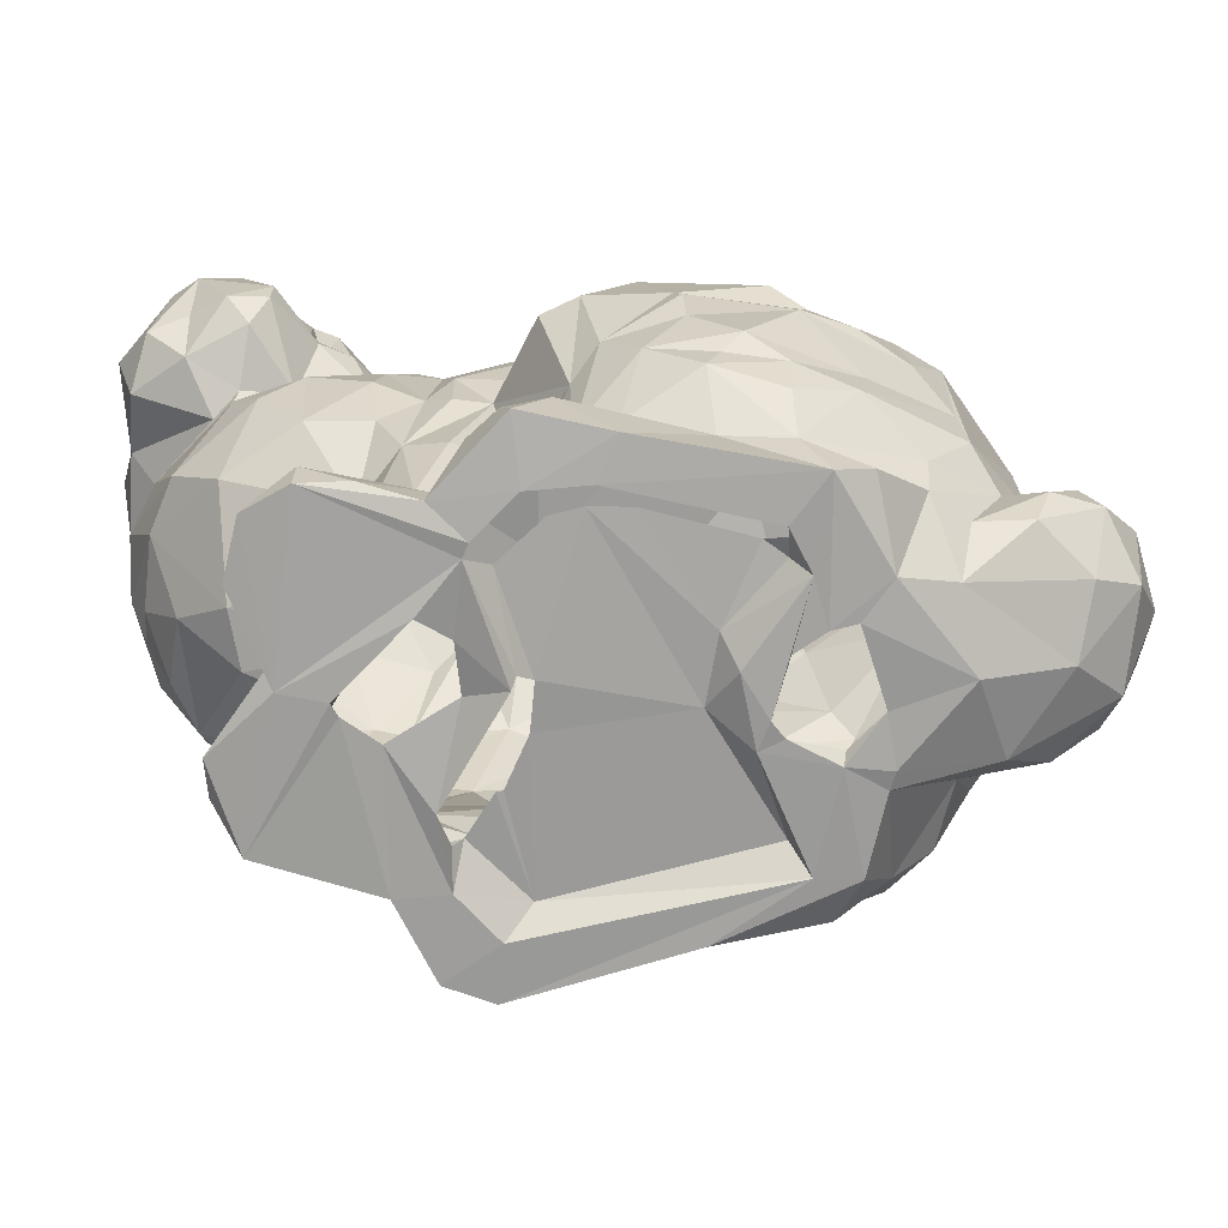
<metadata>
{"format":"obj","ext":"obj","renderer":"f3d","projection":"perspective","resolution":1024,"background":"white","views":[{"elev":-70.1,"azim":-176.3,"up":"+Z"}]}
</metadata>
<code>
v 72.62 22.28 102.4
v 24.55 3.297 79.99
v 19.33 -17.77 121.2
v -14.35 29.74 74.51
v -9.932 27.59 79.15
v 10.75 -11.53 111.3
v 69.74 0.9262 67.56
v 36.19 -3.329 119.4
v 65.48 -26.35 116.6
v 31.24 0.9511 118.1
v 47.36 39.39 9.466
v 40.71 38.62 5.121
v 42.26 6.14 110.3
v 15.39 -5.255 109.1
v 47.38 10.78 105.5
v 0.0679 39.19 12.03
v 39.14 -5.823 114.7
v 50.22 35.68 12.8
v 32.41 34.61 11.6
v 24.02 45.12 8.113
v 18.24 44.66 12.77
v 42.48 31.48 16.31
v 35.17 33.13 16.81
v -30.18 20.49 69
v 21.22 -7.71 127.9
v 11.03 40.58 14.72
v -9.077 38.27 12.09
v -8.913 42.5 17.65
v 33.97 34.53 60.49
v 65.8 39.34 94.62
v 23.56 40.23 15.05
v 0.6695 45.77 18.98
v 51.99 -19.33 108.7
v -28.61 26.29 14.38
v 72.1 -2.709 80.47
v 54.69 -1.914 103.5
v 24.26 30.51 19.91
v 16.27 39.53 17.07
v 62.26 42.82 88.66
v 65.53 -3.47 98.91
v 74.59 1.381 73.41
v 31.5 21.72 78.54
v 41.12 30.14 19.28
v 7.913 46.42 24.99
v -9.26 44.06 23.77
v 67.18 44.71 82.06
v 51.01 30.92 99.05
v 52.74 28.8 103.4
v 58.16 -7.227 109.4
v 16.7 41.63 28.26
v 25.24 -4.067 124.1
v -38.34 27.47 20.16
v 37.37 34.57 31.31
v 66.37 -40.31 122
v -1.1 45.9 23.17
v -33.06 26.29 23.13
v 75.95 32.68 69.45
v 8.576 30.64 76.6
v 58.43 18.87 106.4
v 23.3 32.26 29.13
v 24.94 25.39 74.57
v -42.83 24.6 28.66
v 31.59 35.1 29.73
v 12.94 45.68 31.7
v -4.022 47.39 26.2
v -34.86 2.858 62.44
v 52.69 -3.251 99.84
v 2.478 48.05 32.56
v 59.92 16.69 27.77
v -37.63 19.94 50.24
v -8.887 20.82 83.56
v 29.44 -20.03 45.56
v -11.18 46.12 39.32
v 51.14 -7.51 76.33
v 75.74 9.99 58.62
v -37.25 21.31 32.41
v 62.33 44.37 72.59
v 48.93 -0.8145 100.1
v -21.15 19.53 78.38
v 3.245 2.211 84.46
v 2.829 49.65 36.76
v 71.93 17.98 66.38
v 40.83 36.02 37.9
v 26.87 35.39 44.3
v 31.78 36.7 43.01
v 3.884 49.08 39.83
v 62.07 -11.65 57.53
v 15.18 48.44 43.88
v 7.705 43.99 57.04
v 49.88 36.29 38.94
v 35.35 35.95 45.58
v -5.45 11.19 85.66
v 78.77 12.66 71.99
v 41.69 38.36 47.11
v -12.53 44.41 45.48
v -7.996 47.09 48.43
v 56.12 37.2 46.9
v 20.46 46.31 43.9
v -1.981 34.93 70.41
v 25.17 37.1 48.69
v 56.78 43.59 73.57
v -38.42 4.531 51.47
v 8.354 47.61 52.4
v 43.33 28.29 72.65
v 50.43 38.22 52.02
v -13.72 40.45 55.6
v 70.54 -4.886 54.2
v 31.8 36.9 51.75
v 59.28 1.461 105.7
v 0.2954 46.07 54.62
v 60.03 35.42 52.81
v 40.71 36.8 56.4
v 7.235 -20.77 117.7
v 20.88 37.93 54.68
v 50.25 35.28 61.41
v 79.99 17.63 78.84
v 60.58 -18.74 116
v 37.22 34.56 63.39
v 25.21 36.68 58.54
v -6.176 40.86 58.27
v 23.66 13.96 79.87
v 16.5 34.86 66.68
v 11.85 37.11 59.44
v 60.5 30.3 36.34
v 66 27.64 103.4
v 62.53 31.19 62.42
v -17.08 38.75 59.43
v 0.02245 37.35 60.18
v 7.5 36.8 65.21
v 43.13 31.64 67.75
v -14.95 34.88 64.99
v 54.11 31.63 68.3
v 22.99 -20.87 54.78
v 38.83 6.814 106
v 47.08 -18.42 55.49
v 64.07 -12.19 50.12
v 60.85 -6.34 93.55
v -12.56 36.67 4.385
v -20.64 27.47 73.79
v 22.62 45.85 5.036
v -17.48 35.53 7.644
v 54.33 33 97.4
v 25.73 -4.986 104.3
v 0.7876 -16.89 68.61
v 47.43 39.09 4.056
v 10.37 -17.63 121.3
v 51.6 -16.18 53.93
v 34.09 -19.36 51.66
v 47.17 33.27 79.14
v -23.74 30.68 13.41
v 27.26 -10.64 108.1
v 72.42 11.97 41.63
v 56.6 44.06 77.5
v -36.17 26.13 14.27
v -42.62 18.76 13.31
v 31.61 1.47 102.1
v -23.77 37 54.32
v 53.68 34.82 85.02
v 32.16 4.089 107.2
v 31.08 -1.038 112.2
v 42.76 10.62 101.7
v -24.31 32.42 19.07
v 55.47 -38.38 119.9
v -16.92 40.59 22.14
v -45.2 24.33 22.75
v 40.39 23.88 83.13
v 23.02 -29.38 48.77
v 22.28 -0.384 109
v 15.38 -15.46 132.1
v 51.39 35.98 77.03
v -29.94 32.05 26.5
v -33.91 22.99 58.92
v -49.72 18.93 28.8
v 46.14 24.84 92.41
v 9.992 -12.84 114.9
v 52.66 30.57 90.5
v -18.19 39.77 29.73
v -27.55 31.84 58.48
v -29.07 32.96 34.48
v -35.49 -6.576 50.21
v -30.92 -14.07 45.03
v -27.24 -14.3 53.3
v -24.55 37.83 40.99
v 75.23 23.14 90.16
v 77.05 16.09 88.01
v -39.92 12.56 36.43
v -18.07 42.61 42.46
v -28.95 34.47 49.56
v 68 37.64 68.05
v 53.13 -49.51 111.3
v 41.73 7.933 96.11
v 77.5 23.51 73.16
v 64.81 -5.548 104.3
v 78.31 35.17 76.62
v 64.07 -9.16 101.3
v -17.37 -2.196 4.261
v -14.07 -13.15 3.862
v -31.32 -0.8614 7.945
v -18.23 0.2665 3.924
v -39.92 9.527 9.849
v -10.3 -19.02 5.515
v 52.08 -51.32 123.2
v 8.323 -24.52 125.9
v -37.31 -4.587 15.38
v 53.5 -29.44 103.4
v -45.99 3.162 15.6
v -17.83 -17.11 12.44
v 39.98 11.77 88.75
v -16.94 -18.38 59.64
v 18.01 -13.55 71.69
v -48.7 15.94 18.14
v -26.16 -5.953 15.17
v -23.19 -15.64 16.31
v 10.42 -20.66 58.33
v 52.71 -38.51 114.6
v 53.29 -6.815 95.15
v -43.7 -2.462 19.6
v 57.4 -5.359 2.868
v 27.22 -6.527 77.06
v -51.4 9.89 25.33
v -28.25 -10.68 22.16
v 17.71 -28.94 53.12
v 72.66 7.653 66.58
v -49.39 2.652 26.94
v -17.47 -22.63 20.46
v -26.18 -15.76 28.35
v 70.85 21.69 42.8
v -33.97 -7.924 32.37
v 69 2.045 101.5
v 63.33 -43.78 126.6
v -50.55 12.24 33.41
v 77.24 27.09 83.01
v 42.83 0.9584 90.31
v 53.88 35.86 4.521
v 34.88 -7.821 79.43
v 61.5 -33.52 112.4
v 41.86 2.223 95.06
v -26.86 -16.38 37.6
v -36.89 -3.068 42.96
v -39.85 4.963 35.21
v 76.82 13.81 91.92
v 59.41 -47.55 123.8
v 60.83 -6.554 71.27
v 33.37 -19.74 12.19
v 55.84 -49.59 127.1
v 5.387 21.01 83.77
v 46.92 23.72 103.4
v 74.22 15 103.3
v 37.1 20.91 78.32
v 63.93 -0.313 104.5
v 36.07 11.15 83.47
v 66.26 -23.7 111.4
v 14.23 -18.73 132
v 51.14 5.066 105.8
v 75.1 18.78 52.23
v -25.92 -6.823 69.34
v 62.01 -33.03 121.3
v -27.32 4.841 73.5
v 60.48 -13.04 96.08
v -47.72 4.606 34.31
v 51.51 1.843 104.2
v 56.05 -19.57 114.3
v -46.34 17.94 35.25
v -7.967 -1.893 82.92
v -17.06 3.642 81.41
v 18.38 43.94 52.36
v 51.83 14.82 2.969
v 56.4 27.74 4.327
v -14 -20.78 54.05
v 33.69 -10.19 110.2
v 62.92 -7.052 81.51
v 60.87 7.036 3.957
v 52.58 17.33 4.269
v 55.25 23.34 7.929
v 33.04 36.01 4.36
v 60.91 1.355 5.401
v 58.72 5.708 10.79
v 28.25 41.2 10.11
v 72.05 23.81 57.71
v 57.64 0.4264 10.59
v -21.02 -20.74 44.59
v 67.45 28.77 44.08
v 48.86 5.893 15.47
v 67.7 41.61 74.35
v 42.82 14.99 13.81
v 74.43 30.37 95.49
v 47.94 5.053 22.41
v 42.62 13 21.05
v 73.4 40.13 72.64
v 71.34 41.9 84.77
v 45.24 19.21 23.57
v 43.77 21.49 20.01
v -14.06 -15.85 63.37
v 62.87 -24.19 100.4
v 21.73 -19.35 63.08
v 8.698 -24.48 121.9
v 37.66 -17.29 7.868
v 50.54 18.97 8.941
v 36.13 -23.15 3.125
v 55.22 -5.437 8.033
v 60.7 -35.26 101
v 75.59 4.432 86.75
v 44.19 -4.412 81.45
v 59.74 -38.31 106.8
v 53.23 30.49 12.61
v 44.67 23.16 16.07
v 48.38 -2.392 14.76
v 77.3 13.09 100.2
v 27.87 -24.26 11.14
v 31.64 -9.935 15.89
v 24.74 -18.51 16.78
v -37.81 0.9771 31.97
v 56.65 -47.26 108.5
v 4.328 -17.82 68.49
v 27.87 -8.815 18.09
v 47.07 -4.472 24.97
v 23.83 -21.89 24.75
v -17.85 -7.602 74.91
v 27.96 -9.312 22.51
v 51.68 -52.44 118.8
v 10.81 -24.27 128.2
v -4.547 -18.83 58.61
v 39.92 -11.37 75.58
v 29.53 -16.58 65.91
v 14.65 -5.491 78.42
v 20.4 -29.76 30.34
v 66.61 -3.04 36.96
v 69.63 3.63 37.78
v 1.25 -27.44 54.88
v -3.064 -16.02 71.52
v 26.66 -27.02 39.71
v 67.07 -7.012 44.04
v 72.63 -0.2929 47.07
v 73.35 6.402 45.17
v 67.97 -2.597 90.58
v 11.52 -18.27 65.11
v 75.45 10.68 49.44
v -7.785 -26.77 50.27
v -32.56 -4.772 22.28
v -11.49 -11.62 75.03
v 5.918 -7.395 79.73
v 47.91 -15.55 66.08
v 29.54 -26.05 3.065
v -29.39 -9.449 61.63
v 38.86 -9.529 11.42
v 42.94 -16.42 64.69
v 45.49 -0.4388 96.64
v 16.6 -23.59 12.89
v 40.91 -11.6 2.907
v 39.82 -0.1228 83.3
v 4.659 -20.19 3.173
v -3.358 -20.71 10.87
v 53.86 -6.447 92.87
v 6.445 -26.35 15.6
v -4.113 -24.49 15.71
v -11.41 -21.58 14.2
v 21.41 -21.98 15
v -42.08 -4.234 24.11
v -6.519 -25.65 20.36
v -4.316 -27.37 27.01
v 38.58 -10.08 23.8
v 43.4 -6.759 18.78
v 12.88 -31.41 28.6
v -16.81 -23.5 28.99
v 67.22 13.43 34.19
v -7.494 -27.87 35.32
v 54.64 -2.524 27.42
v 14.16 -14.63 112.6
v 43.74 -10.28 30.49
v 8.005 -31.87 37.12
v 30.32 -16.13 38.79
v 38.88 -15.83 39.37
v 21.33 -32.29 41.99
v 57.49 -12.92 37.53
v 14.84 -33.04 46.63
v 46.68 -17.78 42.13
v 1.654 -31.03 45.69
v 59.34 41.26 69.41
v -8.081 -12.39 3.525
v 28.22 -18.1 2.883
v 33.65 -11.57 3.226
v -5.536 -8.907 7.044
v 24.5 -14.77 6.806
v -2.349 3.898 3.291
v -12.2 1.455 3.295
v -17.51 7.51 4.377
v 33.44 -6.187 4.883
v -12.63 2.843 4.978
v -28.1 10.74 4.312
v 32.09 -6.16 6.86
v -5.769 5.308 3.33
v 44.69 11.52 2.828
v 34.69 -1.223 2.663
v 3.295 8.372 6.719
v -0.9673 13.68 3.579
v -4.145 7.727 3.048
v 40.11 7.608 3.337
v 27.96 -0.4427 6.587
v 27.04 -0.355 6.695
v 23.46 6.621 6.489
v -14.79 18.55 3.957
v -18.76 11.78 5.228
v 30.75 12.43 4.482
v -6.832 15.29 3.761
v -19.1 23.57 4.688
v -26.6 21.69 6.831
v -11.21 18.07 3.375
v 33.06 9.096 5.011
v 24.98 13.49 2.456
v 43.2 28.45 27.53
v 1.025 17.67 6.735
v 61.1 33.12 66.27
v 45.51 13.33 2.585
v 24.33 14.63 4.228
v 22.4 13.24 6.201
v -9.767 24.51 4.084
v -7.269 25.89 6.899
v 31.06 19.44 4.092
v 15.3 33.22 7.447
v 64.72 29.88 64.79
v 32.27 20.55 4.255
v 35.32 22.71 2.771
v -7.571 28.58 6.118
v -7.189 30.57 3.799
v -4.425 28.05 7.693
v 58.73 8.884 26.07
v 29.33 29.19 3.559
v 26.12 27.3 6.584
v 9.549 32.75 7.641
v 28.37 31.12 3.341
v 10.71 42.51 4.422
v 19.66 32.43 7.408
v 13.88 36.82 3.736
v 22.19 36.65 3.605
v 56.82 -40.31 103
v 56.08 -16.42 96.9
f 230 257 163
f 231 263 173
f 250 248 59
f 152 328 365
f 262 49 67
f 33 163 262
f 80 92 264
f 39 30 46
f 369 376 372
f 74 271 353
f 49 36 67
f 245 230 163
f 328 152 334
f 77 153 46
f 153 39 46
f 107 337 75
f 436 205 216
f 204 217 206
f 101 153 77
f 217 224 206
f 239 102 186
f 298 285 273
f 241 308 229
f 115 132 126
f 70 102 66
f 111 115 126
f 111 97 105
f 45 55 32
f 39 142 48
f 2 121 246
f 90 97 124
f 96 106 110
f 228 239 240
f 28 45 32
f 68 73 86
f 251 208 166
f 35 243 41
f 3 296 368
f 28 32 27
f 185 184 241
f 105 115 111
f 110 106 120
f 240 239 186
f 90 105 97
f 132 115 104
f 96 103 86
f 120 127 131
f 220 231 173
f 216 259 436
f 90 410 83
f 90 94 105
f 187 127 106
f 105 112 115
f 115 130 104
f 131 139 4
f 26 16 32
f 112 130 115
f 131 128 120
f 96 110 103
f 94 90 83
f 105 94 112
f 52 62 56
f 16 27 32
f 16 26 21
f 23 43 22
f 80 246 92
f 94 91 112
f 130 249 104
f 11 23 22
f 238 281 181
f 53 91 83
f 91 94 83
f 29 118 112
f 118 130 112
f 53 85 91
f 118 61 130
f 134 10 13
f 11 19 23
f 23 63 53
f 112 91 29
f 131 4 128
f 85 108 91
f 108 29 91
f 53 84 85
f 61 42 130
f 63 84 53
f 119 29 108
f 29 61 118
f 66 24 70
f 19 37 23
f 37 63 23
f 128 4 99
f 85 84 108
f 161 15 247
f 99 58 129
f 100 114 108
f 194 232 192
f 114 119 108
f 37 60 63
f 60 84 63
f 84 100 108
f 246 121 61
f 122 29 119
f 122 61 29
f 106 127 120
f 76 62 263
f 122 58 61
f 21 31 20
f 220 224 231
f 51 160 25
f 21 38 31
f 119 114 122
f 65 73 68
f 68 86 81
f 5 71 246
f 67 353 216
f 92 265 264
f 21 26 38
f 246 58 5
f 305 22 306
f 343 299 309
f 58 99 5
f 86 73 95
f 95 96 86
f 92 246 71
f 103 98 88
f 103 266 98
f 52 56 34
f 103 89 266
f 241 229 335
f 92 71 265
f 62 76 56
f 64 86 88
f 123 129 122
f 246 61 58
f 26 44 38
f 128 129 123
f 64 81 86
f 86 103 88
f 129 58 122
f 68 81 64
f 110 89 103
f 224 260 231
f 26 32 44
f 44 65 68
f 44 32 55
f 55 65 44
f 13 10 8
f 180 102 239
f 275 19 12
f 45 177 65
f 256 66 344
f 168 160 134
f 328 327 365
f 153 158 39
f 168 134 159
f 39 158 142
f 170 153 101
f 132 101 378
f 173 263 62
f 170 101 132
f 169 146 203
f 155 165 154
f 170 158 153
f 158 176 142
f 150 27 141
f 47 142 176
f 127 157 131
f 149 158 170
f 12 11 145
f 177 45 164
f 313 190 435
f 132 104 170
f 164 28 27
f 174 47 176
f 104 149 170
f 174 176 158
f 14 175 168
f 149 174 158
f 157 187 183
f 149 166 174
f 95 106 96
f 178 24 139
f 177 183 73
f 149 104 166
f 47 174 247
f 171 179 164
f 164 179 177
f 198 204 206
f 157 127 187
f 113 175 6
f 157 188 178
f 237 151 143
f 177 179 183
f 178 139 131
f 178 172 24
f 161 134 13
f 56 162 150
f 188 70 172
f 138 27 16
f 188 157 183
f 183 187 73
f 140 278 275
f 166 104 249
f 76 70 171
f 150 162 27
f 156 14 168
f 14 143 6
f 175 160 168
f 406 154 34
f 140 21 20
f 197 207 196
f 227 334 152
f 321 253 203
f 4 5 99
f 146 160 175
f 431 21 140
f 379 380 343
f 206 224 220
f 188 183 179
f 155 211 165
f 208 233 237
f 211 173 165
f 171 188 179
f 414 427 409
f 148 324 295
f 171 70 188
f 28 164 45
f 146 169 160
f 159 134 161
f 160 51 10
f 394 400 383
f 102 180 66
f 162 171 164
f 309 311 357
f 206 200 198
f 138 141 27
f 160 10 134
f 62 52 165
f 188 172 178
f 165 52 154
f 159 161 156
f 162 164 27
f 431 16 21
f 151 368 6
f 56 76 171
f 191 237 156
f 320 202 215
f 23 53 43
f 165 173 62
f 34 56 150
f 14 6 175
f 65 177 73
f 187 95 73
f 56 171 162
f 169 25 160
f 156 168 159
f 178 131 157
f 190 205 435
f 205 33 216
f 394 419 415
f 345 310 244
f 232 194 184
f 225 226 221
f 302 93 116
f 308 1 248
f 227 255 337
f 306 292 285
f 146 113 203
f 435 301 313
f 228 226 238
f 223 93 41
f 225 221 213
f 22 43 306
f 259 216 137
f 215 163 33
f 180 182 344
f 238 181 239
f 93 302 41
f 235 350 2
f 238 239 228
f 181 180 239
f 184 286 308
f 133 214 222
f 19 11 12
f 185 241 302
f 213 221 212
f 216 33 67
f 337 107 333
f 230 54 9
f 334 337 333
f 405 141 138
f 277 285 283
f 213 212 207
f 227 337 334
f 226 228 221
f 222 375 167
f 339 212 221
f 133 148 295
f 319 372 371
f 141 405 150
f 207 212 196
f 208 237 191
f 7 223 41
f 201 207 197
f 190 215 205
f 241 184 308
f 286 1 308
f 156 161 191
f 430 275 145
f 305 306 274
f 201 197 351
f 190 320 215
f 186 70 76
f 33 205 215
f 436 435 205
f 180 344 66
f 221 228 339
f 206 220 211
f 174 161 247
f 70 24 172
f 187 106 95
f 65 55 45
f 203 296 321
f 208 191 174
f 211 220 173
f 174 191 161
f 200 206 211
f 102 70 186
f 49 109 36
f 245 163 202
f 350 208 251
f 142 47 48
f 33 262 67
f 260 263 231
f 186 263 260
f 186 76 263
f 93 223 82
f 240 186 260
f 75 82 223
f 51 8 10
f 48 47 247
f 137 216 353
f 117 109 49
f 251 249 42
f 247 59 48
f 80 2 246
f 257 9 117
f 261 59 254
f 163 257 117
f 48 59 125
f 117 49 262
f 192 116 93
f 229 248 250
f 250 59 109
f 163 215 202
f 116 232 185
f 254 59 15
f 251 121 2
f 15 161 13
f 59 248 1
f 117 250 109
f 128 99 129
f 121 251 42
f 234 305 268
f 48 125 30
f 66 258 24
f 253 169 203
f 252 9 54
f 229 308 248
f 59 1 125
f 251 166 249
f 79 139 24
f 8 51 25
f 109 59 261
f 109 261 36
f 24 258 79
f 66 256 258
f 121 42 61
f 350 251 2
f 208 174 166
f 274 306 298
f 15 59 247
f 258 265 79
f 79 5 139
f 139 5 4
f 256 265 258
f 120 128 89
f 57 194 192
f 71 5 79
f 169 8 25
f 42 249 130
f 241 335 302
f 265 71 79
f 163 117 262
f 18 305 234
f 31 19 278
f 270 17 3
f 64 44 68
f 98 100 84
f 43 53 410
f 250 117 9
f 100 266 114
f 98 266 100
f 84 50 98
f 113 6 368
f 250 9 193
f 46 30 290
f 136 87 147
f 37 50 60
f 84 60 50
f 11 18 234
f 123 122 114
f 151 6 143
f 305 274 268
f 292 410 291
f 286 30 125
f 294 436 259
f 256 318 265
f 284 46 289
f 38 50 37
f 305 18 22
f 64 50 38
f 199 196 198
f 124 97 282
f 64 88 50
f 111 279 282
f 277 280 276
f 290 30 286
f 272 277 276
f 46 290 289
f 146 175 113
f 88 98 50
f 279 111 126
f 143 156 237
f 31 38 37
f 306 43 410
f 227 282 255
f 273 277 272
f 278 20 31
f 270 3 151
f 282 279 255
f 266 123 114
f 31 37 19
f 288 287 285
f 125 1 286
f 97 111 282
f 72 148 133
f 275 278 19
f 15 8 254
f 285 287 283
f 266 89 123
f 189 77 284
f 279 126 420
f 15 13 8
f 289 290 194
f 290 286 194
f 314 210 341
f 269 329 322
f 230 245 242
f 357 326 348
f 54 230 242
f 304 236 313
f 313 236 242
f 236 54 242
f 194 286 184
f 236 252 54
f 294 304 301
f 341 340 330
f 326 331 373
f 331 167 373
f 317 331 326
f 72 167 331
f 195 252 236
f 326 357 317
f 317 371 331
f 72 222 167
f 285 292 288
f 110 120 89
f 132 412 126
f 304 195 236
f 279 420 82
f 357 311 317
f 331 371 72
f 417 425 411
f 297 244 299
f 317 311 319
f 294 259 195
f 195 304 294
f 299 349 297
f 317 319 371
f 349 218 300
f 252 193 9
f 410 292 306
f 318 256 340
f 345 297 349
f 315 319 311
f 306 285 298
f 340 256 293
f 292 291 288
f 192 232 116
f 310 315 311
f 256 209 293
f 374 332 136
f 8 169 253
f 297 345 244
f 185 232 184
f 382 384 394
f 185 302 116
f 259 40 195
f 193 252 195
f 39 48 30
f 314 336 210
f 136 107 87
f 137 40 259
f 255 75 337
f 8 253 17
f 279 82 75
f 332 107 136
f 260 358 312
f 400 399 383
f 255 279 75
f 375 329 377
f 273 285 277
f 332 333 107
f 193 195 40
f 7 243 107
f 214 322 329
f 367 327 374
f 332 327 333
f 335 40 137
f 280 307 300
f 214 133 295
f 250 193 40
f 75 7 107
f 280 300 276
f 307 316 362
f 327 334 333
f 229 40 335
f 261 17 78
f 287 316 307
f 327 328 334
f 229 250 40
f 254 17 261
f 254 8 17
f 283 287 307
f 277 307 280
f 223 7 75
f 41 302 35
f 77 46 284
f 283 307 277
f 210 295 324
f 310 311 244
f 182 281 269
f 228 240 312
f 312 339 228
f 182 180 181
f 269 281 338
f 256 344 209
f 320 245 202
f 425 429 411
f 362 345 307
f 209 182 269
f 214 329 222
f 80 264 341
f 312 358 339
f 409 427 418
f 217 358 224
f 67 36 261
f 269 338 329
f 318 340 264
f 409 418 403
f 409 403 393
f 330 144 341
f 261 78 67
f 329 375 222
f 78 353 67
f 309 348 343
f 2 325 219
f 295 210 336
f 341 144 314
f 78 347 353
f 322 214 314
f 320 190 313
f 347 303 353
f 342 323 346
f 233 347 237
f 156 143 14
f 368 296 113
f 219 325 210
f 264 340 341
f 303 323 74
f 323 342 74
f 265 318 264
f 233 350 303
f 181 281 182
f 325 341 210
f 208 350 233
f 350 235 303
f 80 341 325
f 358 260 224
f 303 235 323
f 80 325 2
f 344 182 209
f 420 126 412
f 44 64 38
f 235 346 323
f 210 324 219
f 340 293 330
f 244 311 309
f 235 324 346
f 240 260 312
f 235 2 219
f 89 128 123
f 219 324 235
f 322 209 269
f 107 243 87
f 18 11 22
f 35 271 243
f 271 335 137
f 345 300 307
f 204 358 217
f 204 212 358
f 212 339 358
f 321 3 253
f 74 353 303
f 35 335 271
f 196 204 198
f 361 315 310
f 315 361 319
f 135 147 346
f 214 295 336
f 374 136 376
f 196 212 204
f 270 151 347
f 327 332 374
f 367 369 316
f 233 303 347
f 418 427 422
f 226 225 364
f 316 369 361
f 226 364 238
f 87 243 342
f 364 281 238
f 148 135 324
f 213 207 225
f 364 366 281
f 430 145 427
f 207 356 225
f 362 361 310
f 372 148 371
f 345 362 310
f 369 372 361
f 201 356 207
f 222 72 133
f 384 395 394
f 374 376 369
f 356 359 225
f 359 364 225
f 349 300 345
f 7 41 243
f 366 338 281
f 201 352 356
f 364 359 360
f 364 360 366
f 361 372 319
f 356 355 359
f 147 87 342
f 371 148 72
f 352 355 356
f 144 293 322
f 144 330 293
f 355 360 359
f 377 338 366
f 322 293 209
f 78 17 270
f 363 366 360
f 366 363 370
f 366 370 377
f 314 144 322
f 355 354 360
f 372 376 148
f 271 137 353
f 354 363 360
f 352 354 355
f 316 361 362
f 214 336 314
f 342 243 74
f 342 346 147
f 201 351 352
f 370 375 377
f 376 135 148
f 338 377 329
f 351 343 352
f 348 354 352
f 415 428 414
f 352 343 348
f 304 313 301
f 3 17 253
f 428 427 414
f 147 135 376
f 135 346 324
f 242 320 313
f 391 384 385
f 3 321 296
f 348 326 354
f 326 363 354
f 136 147 376
f 302 335 35
f 374 369 367
f 363 373 370
f 351 379 343
f 370 373 375
f 218 276 300
f 326 373 363
f 273 274 298
f 309 357 348
f 189 284 289
f 373 167 375
f 151 3 368
f 347 78 270
f 243 271 74
f 421 418 422
f 407 138 416
f 138 424 416
f 138 433 424
f 396 395 384
f 200 406 389
f 434 275 430
f 417 416 424
f 436 301 435
f 431 140 434
f 436 294 301
f 389 386 199
f 386 401 402
f 405 138 407
f 417 424 423
f 388 391 385
f 395 411 394
f 199 386 385
f 347 151 237
f 401 405 407
f 389 401 386
f 389 405 401
f 82 192 93
f 199 385 196
f 155 154 406
f 82 420 192
f 420 57 192
f 385 379 197
f 145 275 12
f 197 379 351
f 386 388 385
f 272 267 273
f 382 394 383
f 198 389 199
f 57 189 289
f 378 101 77
f 379 382 383
f 194 57 289
f 391 396 384
f 419 432 415
f 394 415 400
f 420 189 57
f 432 428 415
f 152 365 227
f 411 419 394
f 365 69 227
f 278 140 20
f 412 189 420
f 327 426 365
f 431 434 433
f 426 69 365
f 378 189 412
f 155 406 200
f 378 77 189
f 218 272 276
f 367 316 426
f 124 227 69
f 124 282 227
f 257 230 9
f 113 296 203
f 406 405 389
f 416 395 396
f 316 287 426
f 416 411 395
f 132 378 412
f 407 416 404
f 150 406 34
f 349 392 218
f 426 288 69
f 234 145 11
f 267 272 218
f 417 411 416
f 287 288 426
f 211 155 200
f 69 410 124
f 404 416 396
f 413 218 392
f 413 267 218
f 291 69 288
f 291 410 69
f 410 90 124
f 150 405 406
f 274 273 268
f 154 52 34
f 379 385 384
f 349 397 392
f 267 268 273
f 299 381 349
f 267 234 268
f 422 267 413
f 380 381 299
f 397 349 381
f 393 397 381
f 387 393 381
f 299 244 309
f 380 299 343
f 145 234 267
f 242 245 320
f 426 327 367
f 383 381 380
f 383 390 381
f 390 387 381
f 138 16 431
f 138 431 433
f 427 267 422
f 196 385 197
f 53 83 410
f 383 398 390
f 200 389 198
f 423 425 417
f 411 429 419
f 399 398 383
f 403 397 393
f 403 408 397
f 379 384 382
f 145 267 427
f 380 379 383
f 140 275 434

</code>
